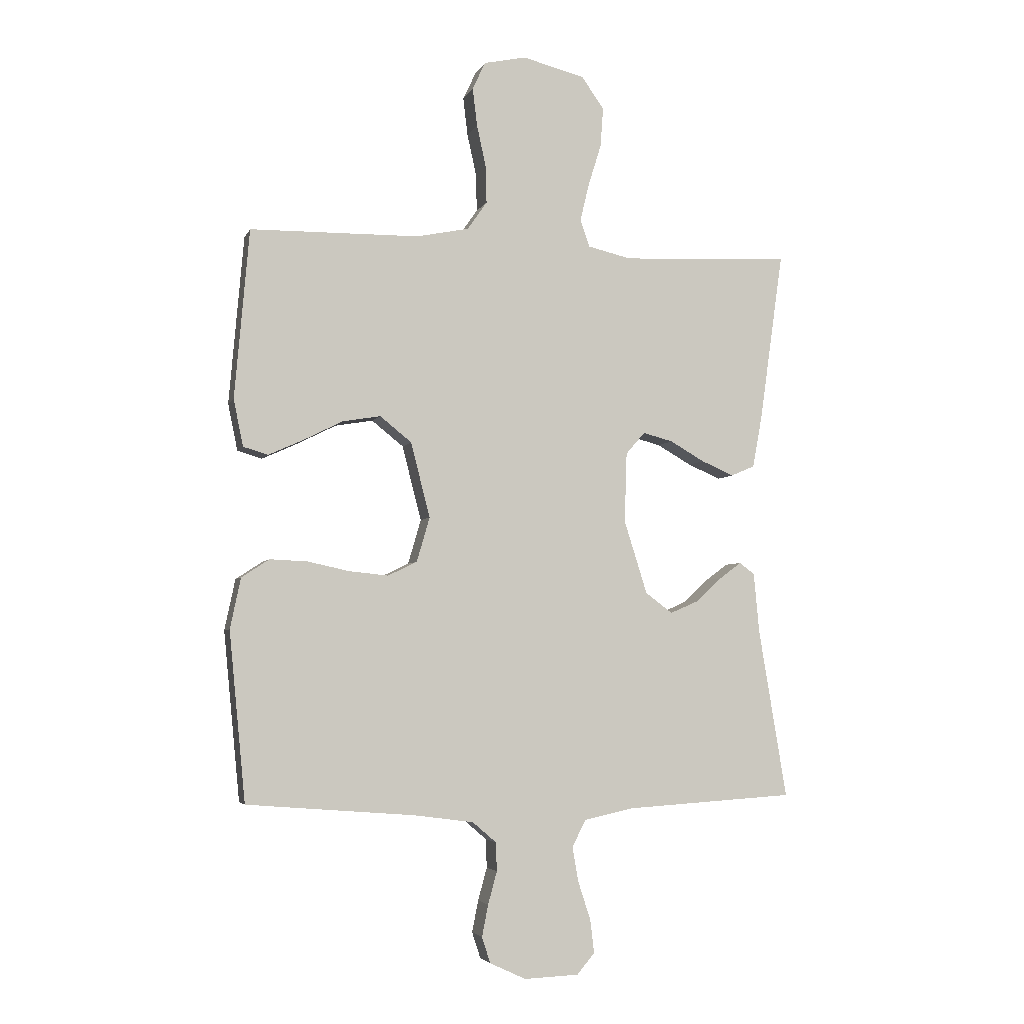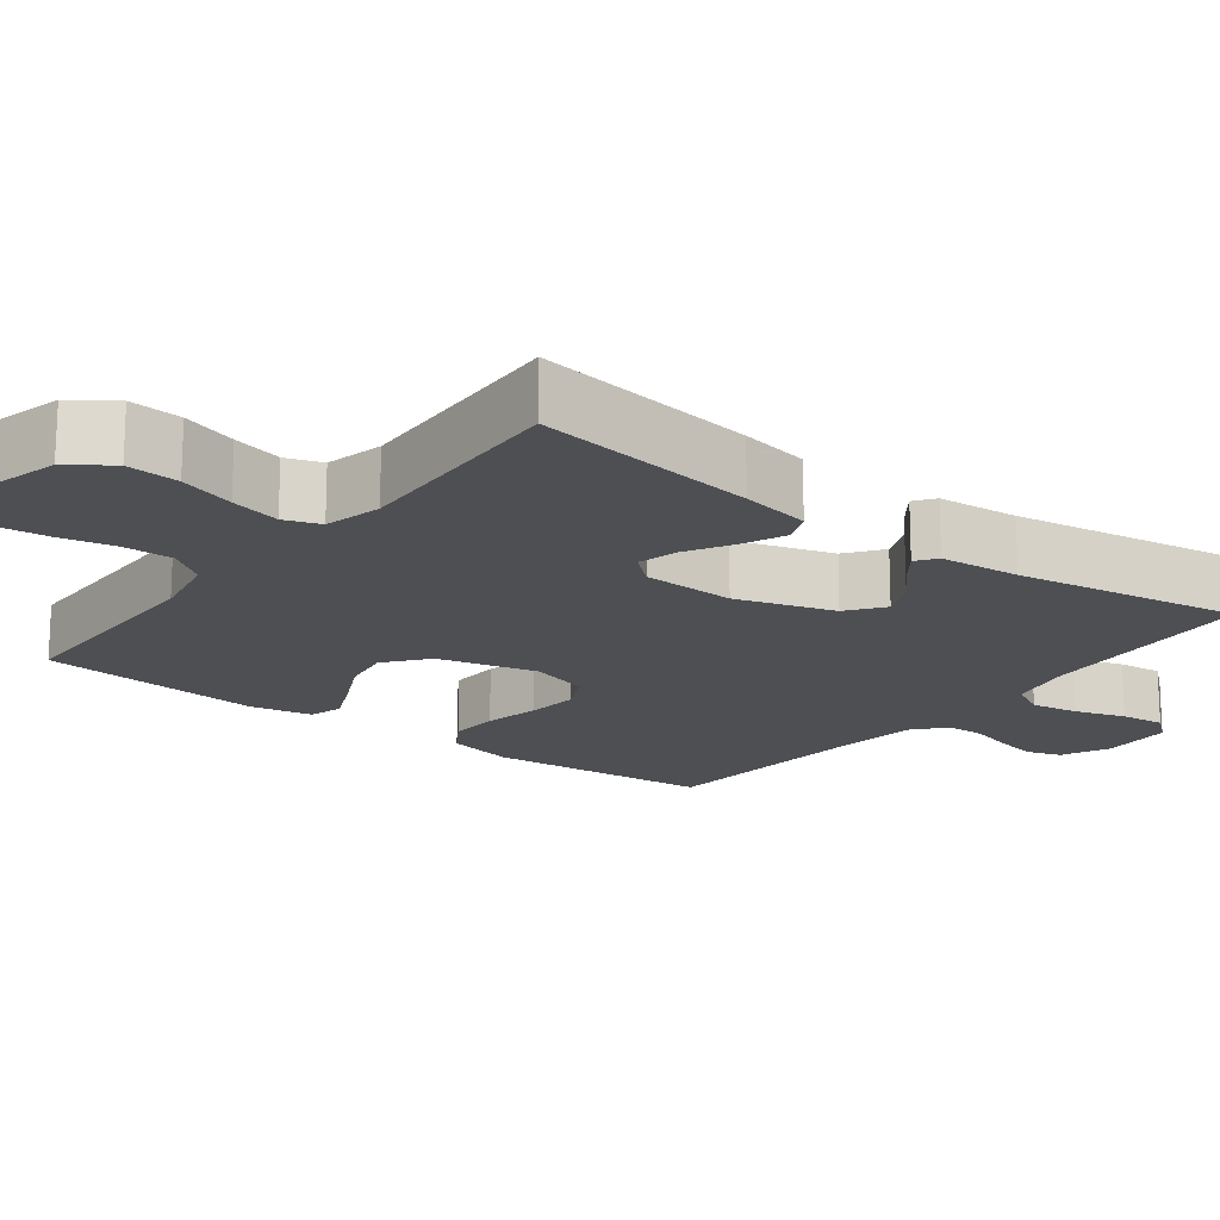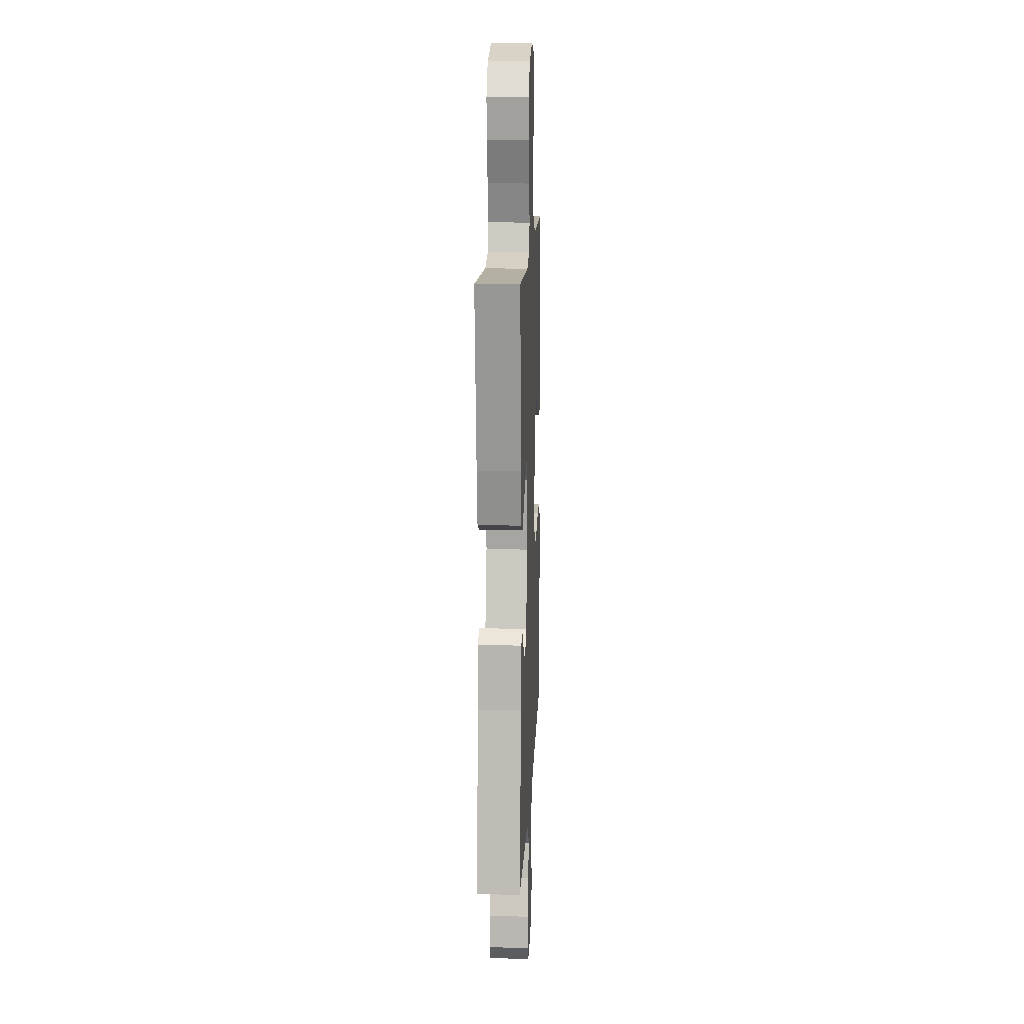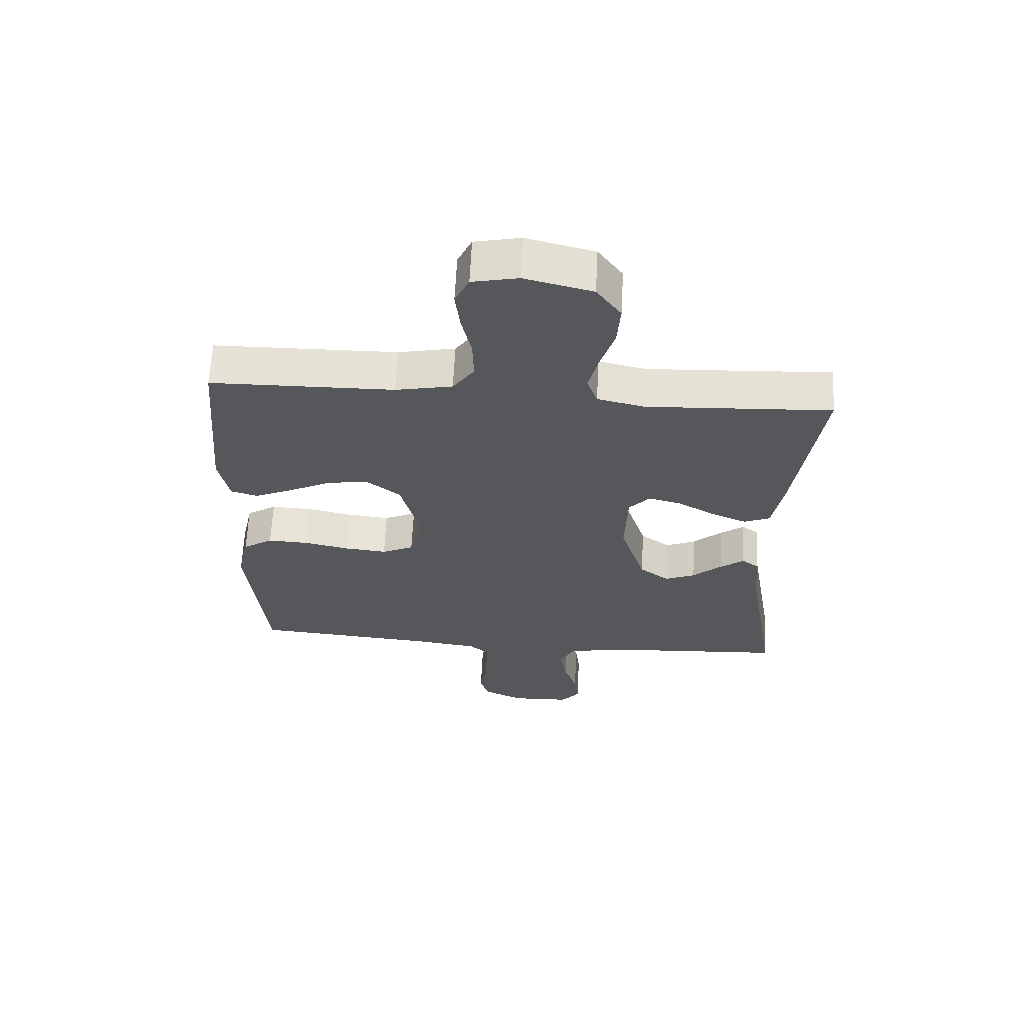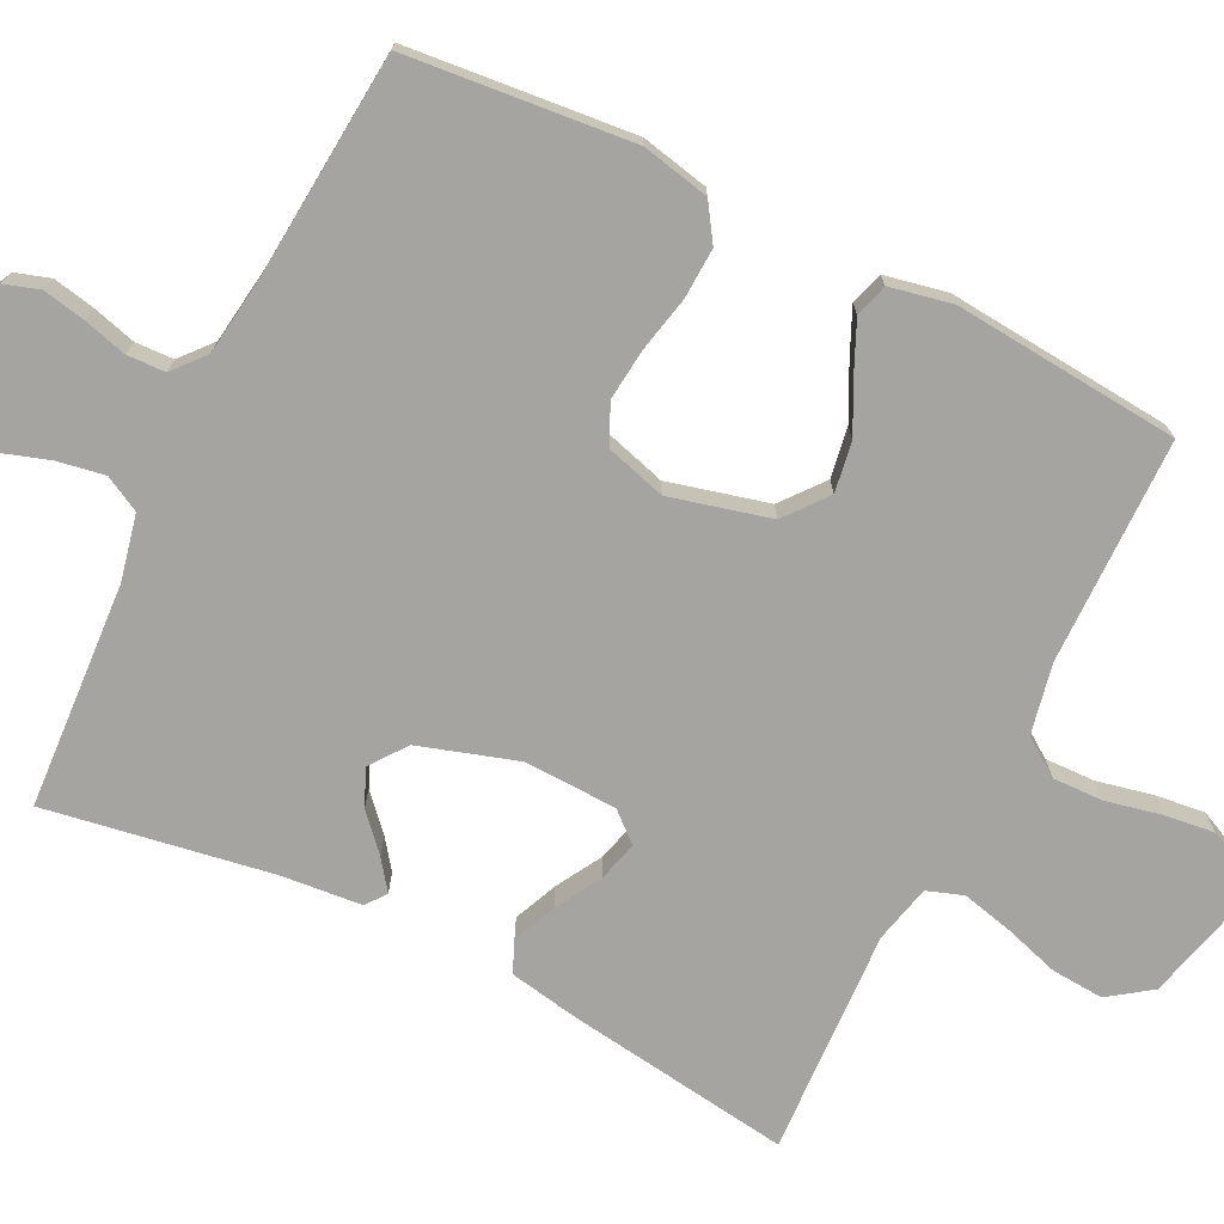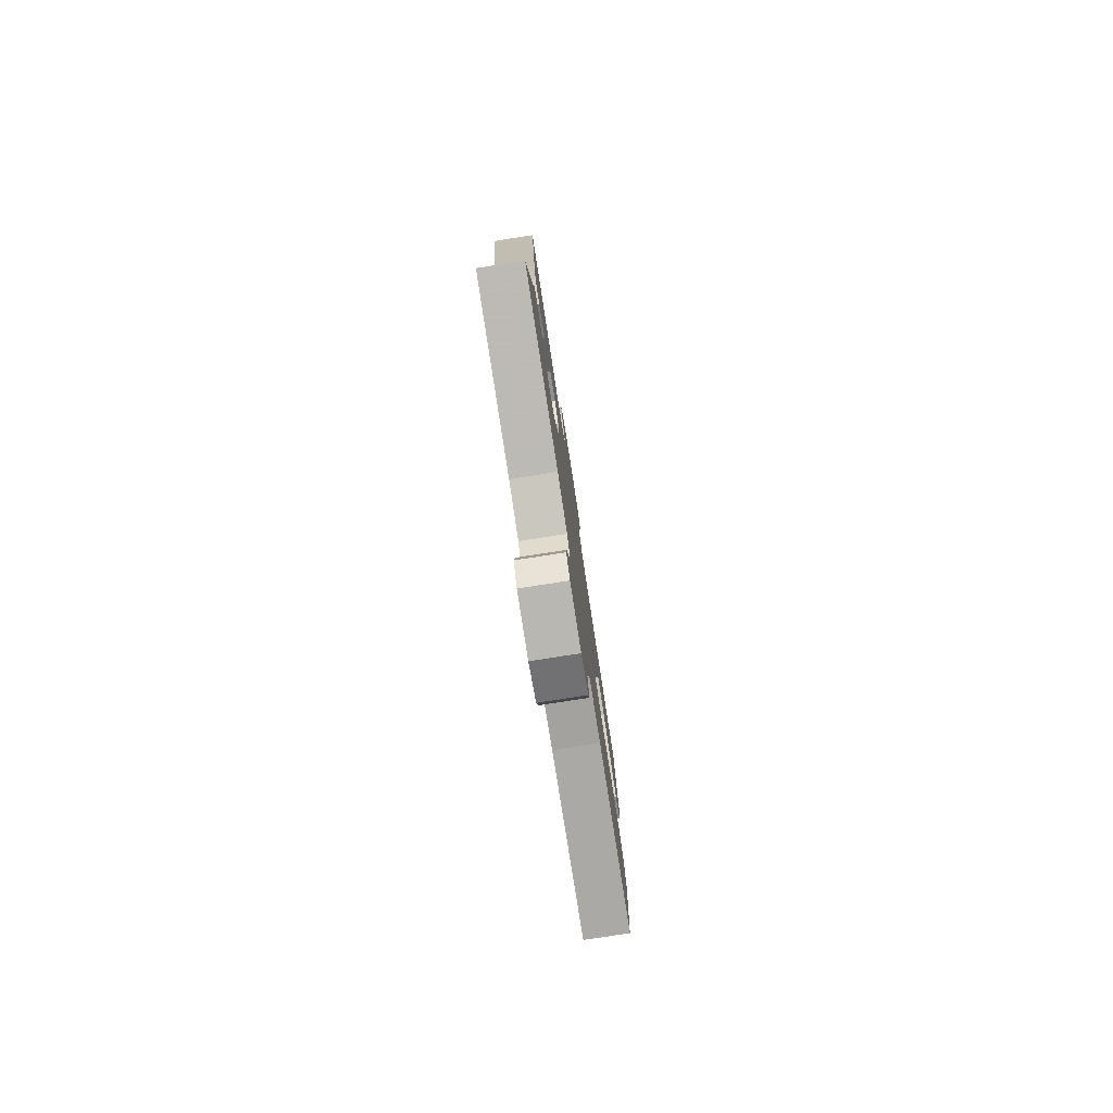
<metadata>
{"format":"obj","ext":"obj","renderer":"f3d","projection":"perspective","resolution":1024,"background":"white","views":[{"elev":-4.2,"azim":-15.5,"up":"+Z"},{"elev":-17.8,"azim":52.4,"up":"+Y"},{"elev":14.0,"azim":92.5,"up":"+Z"},{"elev":63.5,"azim":2.9,"up":"+Z"},{"elev":-73.2,"azim":-116.4,"up":"+Y"},{"elev":-79.9,"azim":98.8,"up":"+Z"}]}
</metadata>
<code>
v 0.5 0.07 0.5
v 0.458 0.07 0.2
v 0.441 0.07 0.107
v 0.399 0.07 0.089
v 0.341 0.07 0.114
v 0.28 0.07 0.149
v 0.227 0.07 0.163
v 0.193 0.07 0.124
v 0.189 0.07 0
v 0.23 0.07 -0.13
v 0.278 0.07 -0.166
v 0.327 0.07 -0.145
v 0.374 0.07 -0.102
v 0.413 0.07 -0.073
v 0.44 0.07 -0.093
v 0.45 0.07 -0.2
v 0.5 0.07 -0.5
v 0.2 0.07 -0.519
v 0.113 0.07 -0.538
v 0.088 0.07 -0.585
v 0.099 0.07 -0.648
v 0.121 0.07 -0.715
v 0.128 0.07 -0.774
v 0.097 0.07 -0.811
v 0 0.07 -0.815
v -0.064 0.07 -0.785
v -0.079 0.07 -0.739
v -0.068 0.07 -0.683
v -0.052 0.07 -0.625
v -0.054 0.07 -0.574
v -0.096 0.07 -0.538
v -0.2 0.07 -0.524
v -0.5 0.07 -0.5
v -0.529 0.07 -0.2
v -0.51 0.07 -0.11
v -0.461 0.07 -0.078
v -0.394 0.07 -0.081
v -0.32 0.07 -0.097
v -0.251 0.07 -0.104
v -0.199 0.07 -0.079
v -0.176 0.07 0
v -0.21 0.07 0.133
v -0.266 0.07 0.178
v -0.333 0.07 0.167
v -0.403 0.07 0.132
v -0.465 0.07 0.104
v -0.509 0.07 0.117
v -0.526 0.07 0.2
v -0.5 0.07 0.5
v -0.2 0.07 0.504
v -0.107 0.07 0.523
v -0.072 0.07 0.573
v -0.074 0.07 0.641
v -0.09 0.07 0.714
v -0.098 0.07 0.781
v -0.075 0.07 0.83
v 0 0.07 0.846
v 0.11 0.07 0.818
v 0.15 0.07 0.762
v 0.145 0.07 0.692
v 0.122 0.07 0.618
v 0.106 0.07 0.551
v 0.123 0.07 0.503
v 0.2 0.07 0.485
v 0.5 0 0.5
v 0.458 0 0.2
v 0.441 0 0.107
v 0.399 0 0.089
v 0.341 0 0.114
v 0.28 0 0.149
v 0.227 0 0.163
v 0.193 0 0.124
v 0.189 0 0
v 0.23 0 -0.13
v 0.278 0 -0.166
v 0.327 0 -0.145
v 0.374 0 -0.102
v 0.413 0 -0.073
v 0.44 0 -0.093
v 0.45 0 -0.2
v 0.5 0 -0.5
v 0.2 0 -0.519
v 0.113 0 -0.538
v 0.088 0 -0.585
v 0.099 0 -0.648
v 0.121 0 -0.715
v 0.128 0 -0.774
v 0.097 0 -0.811
v 0 0 -0.815
v -0.064 0 -0.785
v -0.079 0 -0.739
v -0.068 0 -0.683
v -0.052 0 -0.625
v -0.054 0 -0.574
v -0.096 0 -0.538
v -0.2 0 -0.524
v -0.5 0 -0.5
v -0.529 0 -0.2
v -0.51 0 -0.11
v -0.461 0 -0.078
v -0.394 0 -0.081
v -0.32 0 -0.097
v -0.251 0 -0.104
v -0.199 0 -0.079
v -0.176 0 0
v -0.21 0 0.133
v -0.266 0 0.178
v -0.333 0 0.167
v -0.403 0 0.132
v -0.465 0 0.104
v -0.509 0 0.117
v -0.526 0 0.2
v -0.5 0 0.5
v -0.2 0 0.504
v -0.107 0 0.523
v -0.072 0 0.573
v -0.074 0 0.641
v -0.09 0 0.714
v -0.098 0 0.781
v -0.075 0 0.83
v 0 0 0.846
v 0.11 0 0.818
v 0.15 0 0.762
v 0.145 0 0.692
v 0.122 0 0.618
v 0.106 0 0.551
v 0.123 0 0.503
v 0.2 0 0.485
f 58 59 60 61
f 58 61 62
f 57 58 62
f 56 57 62 63
f 53 54 55 56
f 52 53 56 63
f 47 48 49 50
f 47 50 51
f 44 45 46 47
f 44 47 51
f 43 44 51 52
f 35 36 37 38
f 35 38 39
f 32 33 34 35
f 31 32 35 39
f 30 31 39 40
f 26 27 28 29
f 24 25 26 29
f 24 29 30
f 21 22 23 24
f 20 21 24 30
f 19 20 30 40
f 16 17 18
f 12 13 14 15
f 12 15 16 18
f 3 4 5 6
f 3 6 7
f 64 1 2 3
f 63 64 3 7
f 42 43 52 63
f 41 42 63 7
f 11 12 18 19
f 10 11 19 40
f 9 10 40 41
f 41 7 8
f 8 9 41
f 125 124 123 122
f 126 125 122
f 126 122 121
f 127 126 121 120
f 120 119 118 117
f 127 120 117 116
f 114 113 112 111
f 115 114 111
f 111 110 109 108
f 115 111 108
f 116 115 108 107
f 102 101 100 99
f 103 102 99
f 99 98 97 96
f 103 99 96 95
f 104 103 95 94
f 93 92 91 90
f 93 90 89 88
f 94 93 88
f 88 87 86 85
f 94 88 85 84
f 104 94 84 83
f 82 81 80
f 79 78 77 76
f 82 80 79 76
f 70 69 68 67
f 71 70 67
f 67 66 65 128
f 71 67 128 127
f 127 116 107 106
f 71 127 106 105
f 83 82 76 75
f 104 83 75 74
f 105 104 74 73
f 72 71 105
f 105 73 72
f 1 65 66 2
f 2 66 67 3
f 3 67 68 4
f 4 68 69 5
f 5 69 70 6
f 6 70 71 7
f 7 71 72 8
f 8 72 73 9
f 9 73 74 10
f 10 74 75 11
f 11 75 76 12
f 12 76 77 13
f 13 77 78 14
f 14 78 79 15
f 15 79 80 16
f 16 80 81 17
f 17 81 82 18
f 18 82 83 19
f 19 83 84 20
f 20 84 85 21
f 21 85 86 22
f 22 86 87 23
f 23 87 88 24
f 24 88 89 25
f 25 89 90 26
f 26 90 91 27
f 27 91 92 28
f 28 92 93 29
f 29 93 94 30
f 30 94 95 31
f 31 95 96 32
f 32 96 97 33
f 33 97 98 34
f 34 98 99 35
f 35 99 100 36
f 36 100 101 37
f 37 101 102 38
f 38 102 103 39
f 39 103 104 40
f 40 104 105 41
f 41 105 106 42
f 42 106 107 43
f 43 107 108 44
f 44 108 109 45
f 45 109 110 46
f 46 110 111 47
f 47 111 112 48
f 48 112 113 49
f 49 113 114 50
f 50 114 115 51
f 51 115 116 52
f 52 116 117 53
f 53 117 118 54
f 54 118 119 55
f 55 119 120 56
f 56 120 121 57
f 57 121 122 58
f 58 122 123 59
f 59 123 124 60
f 60 124 125 61
f 61 125 126 62
f 62 126 127 63
f 63 127 128 64
f 64 128 65 1

</code>
